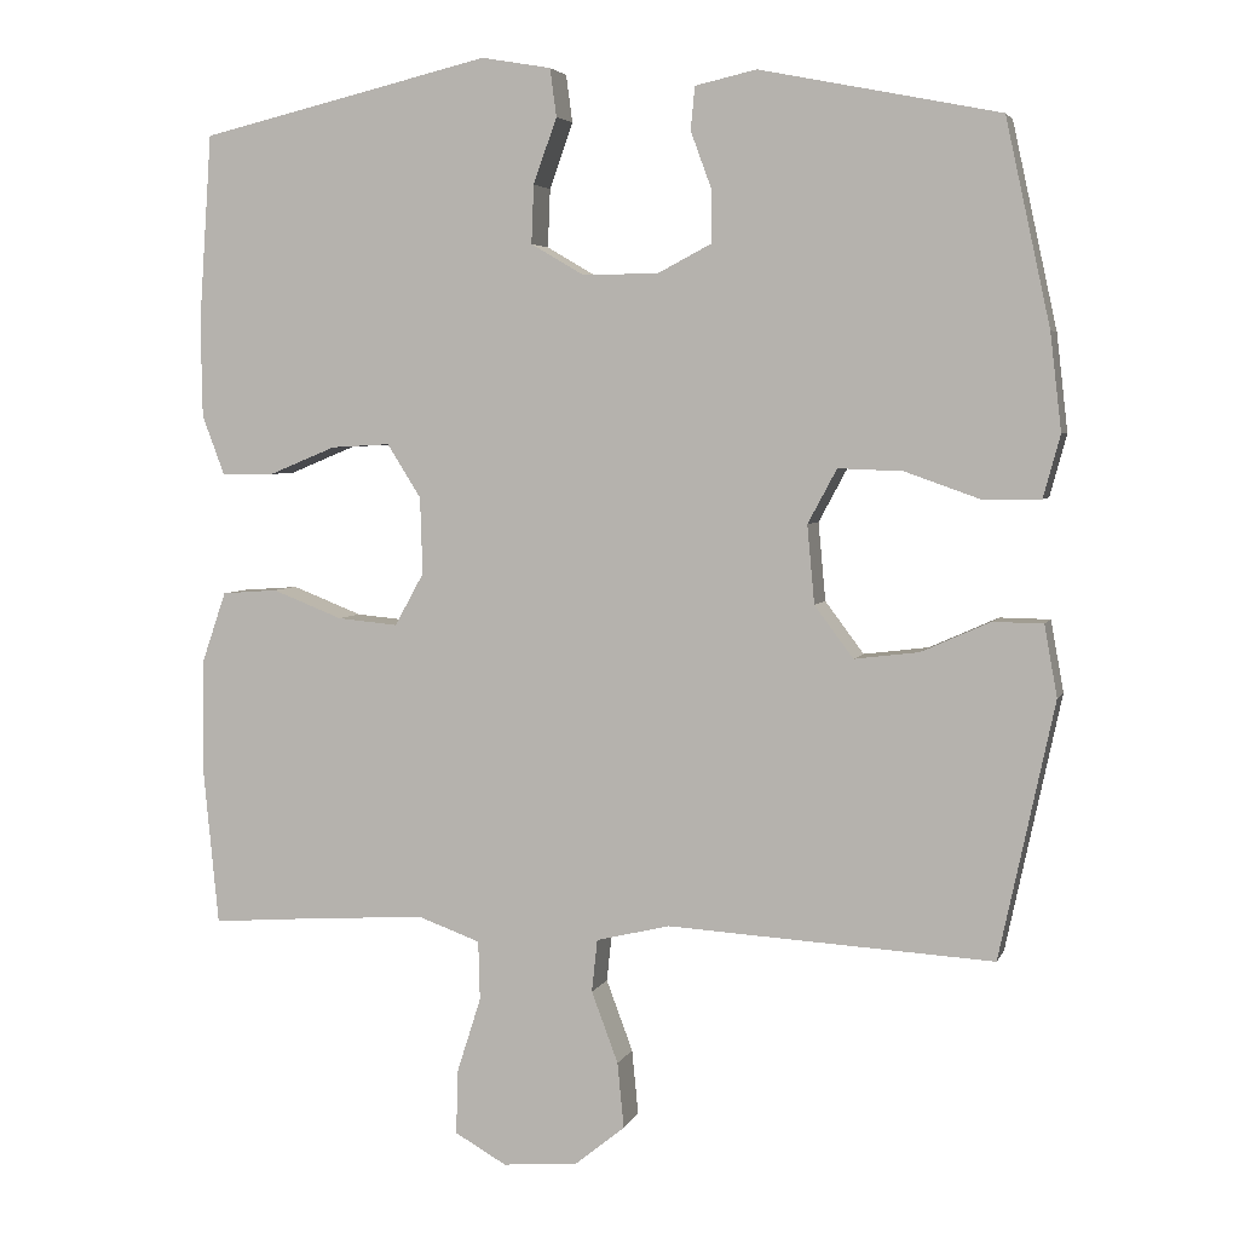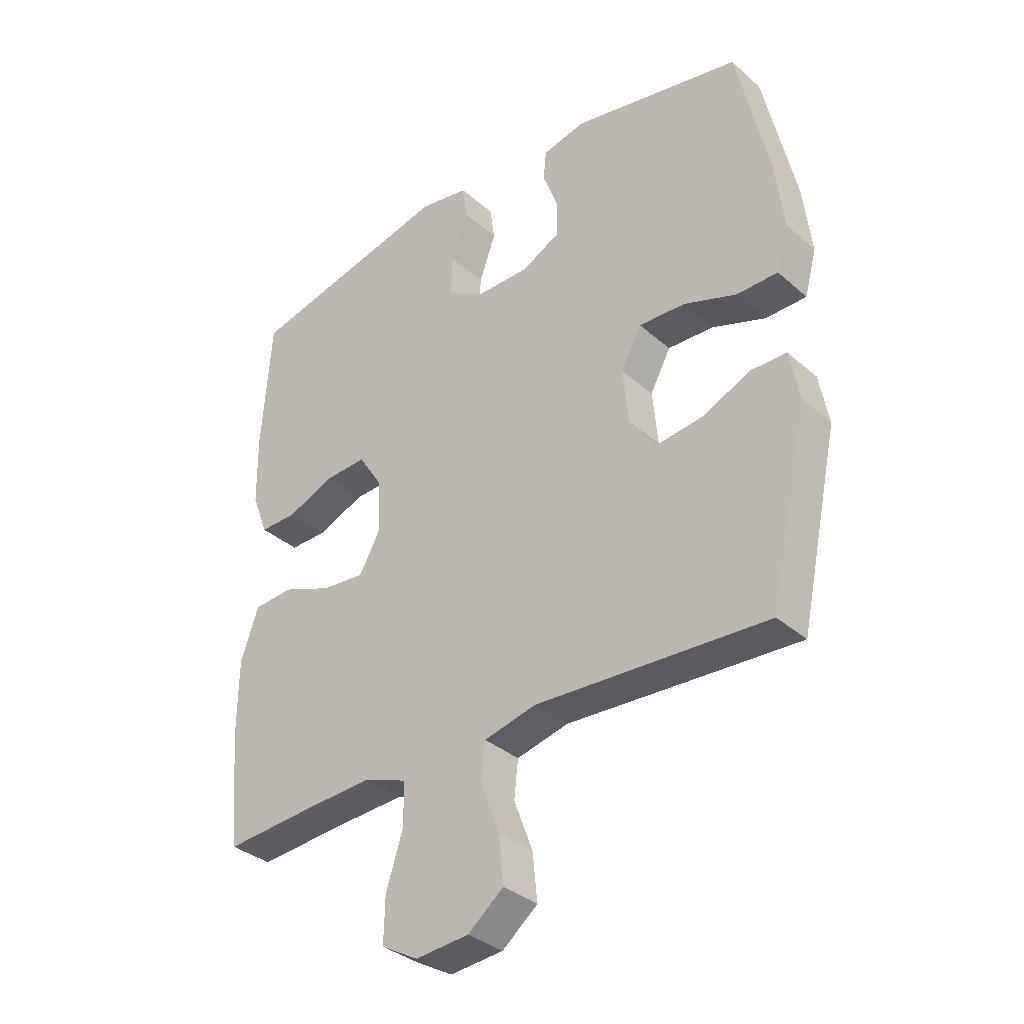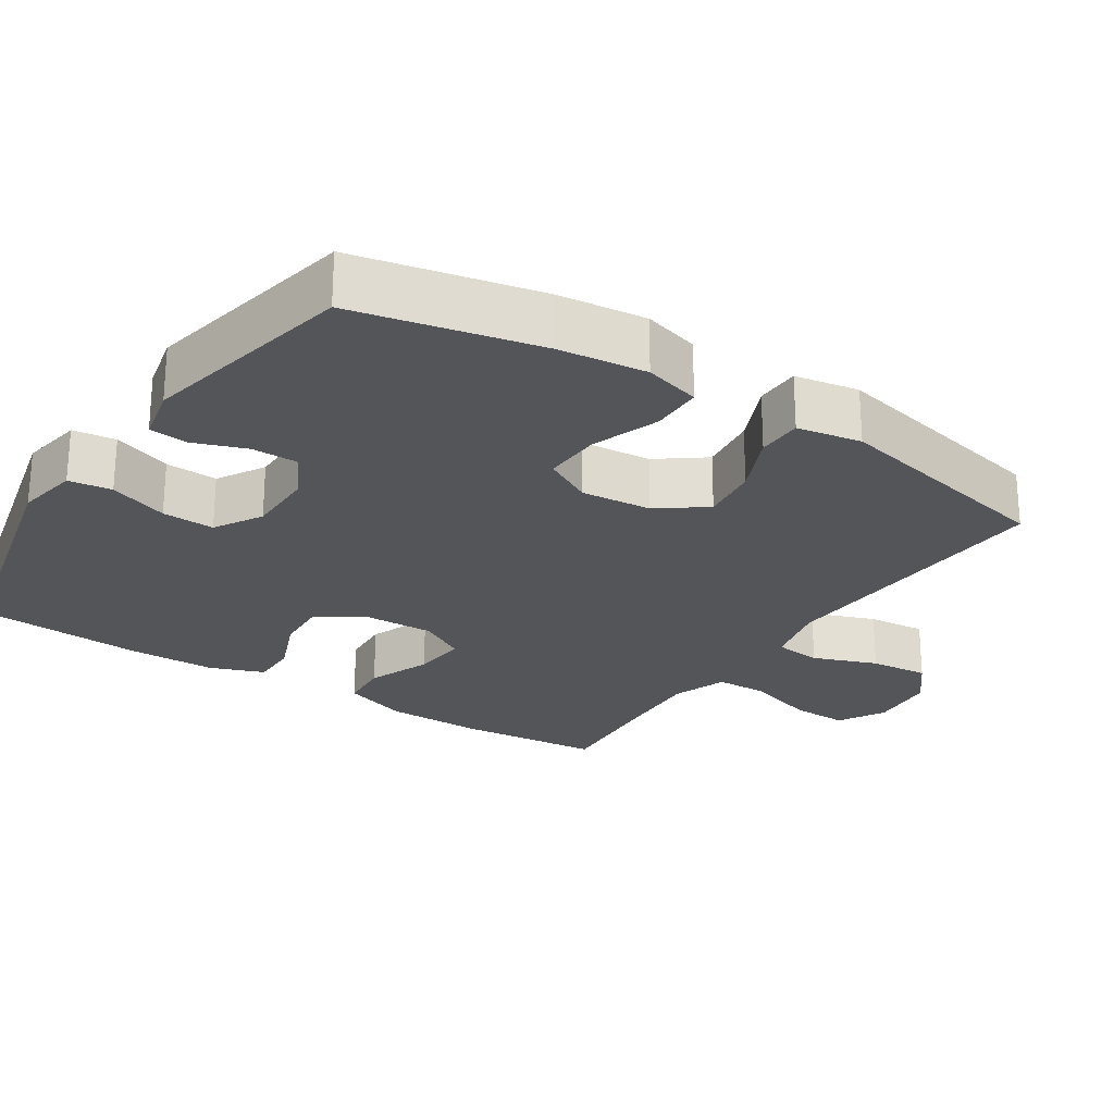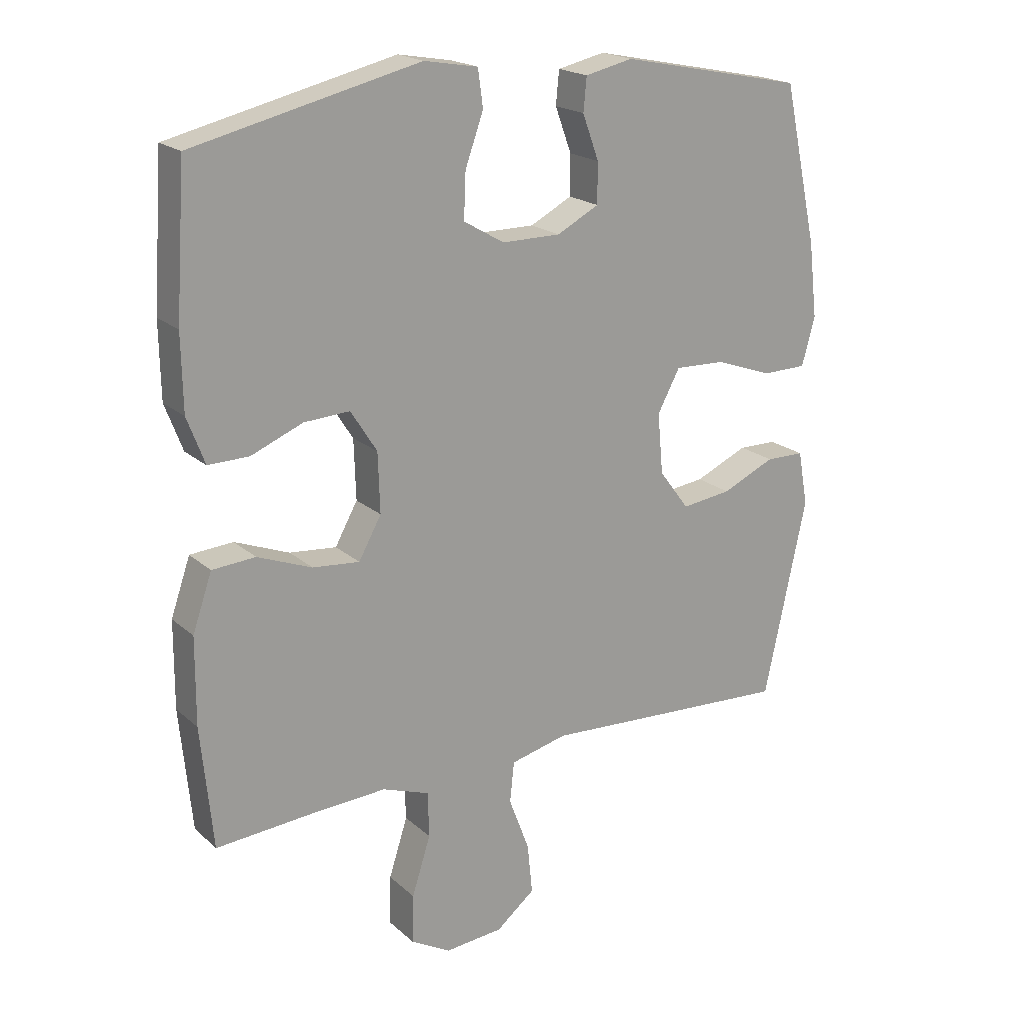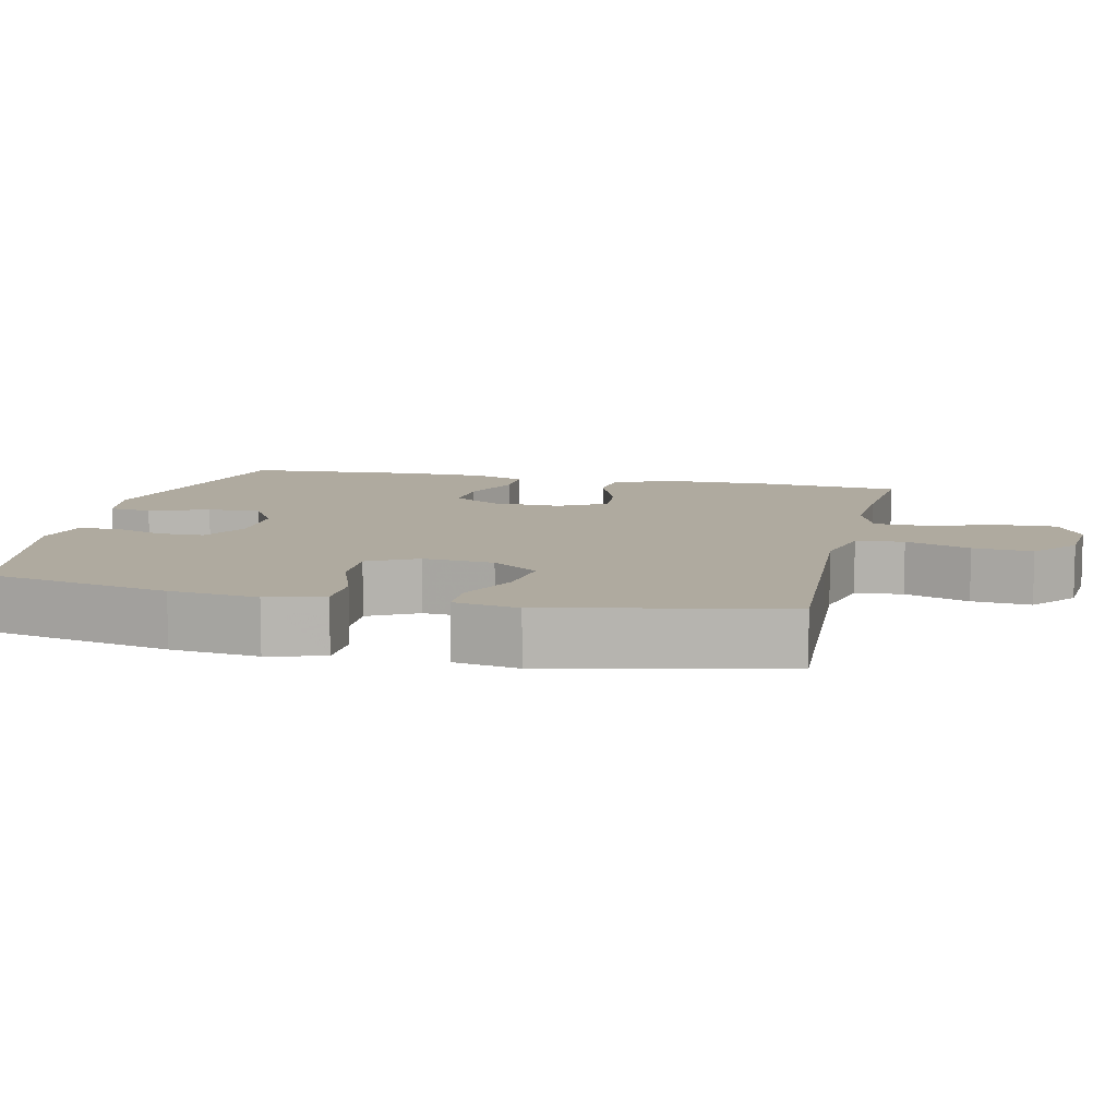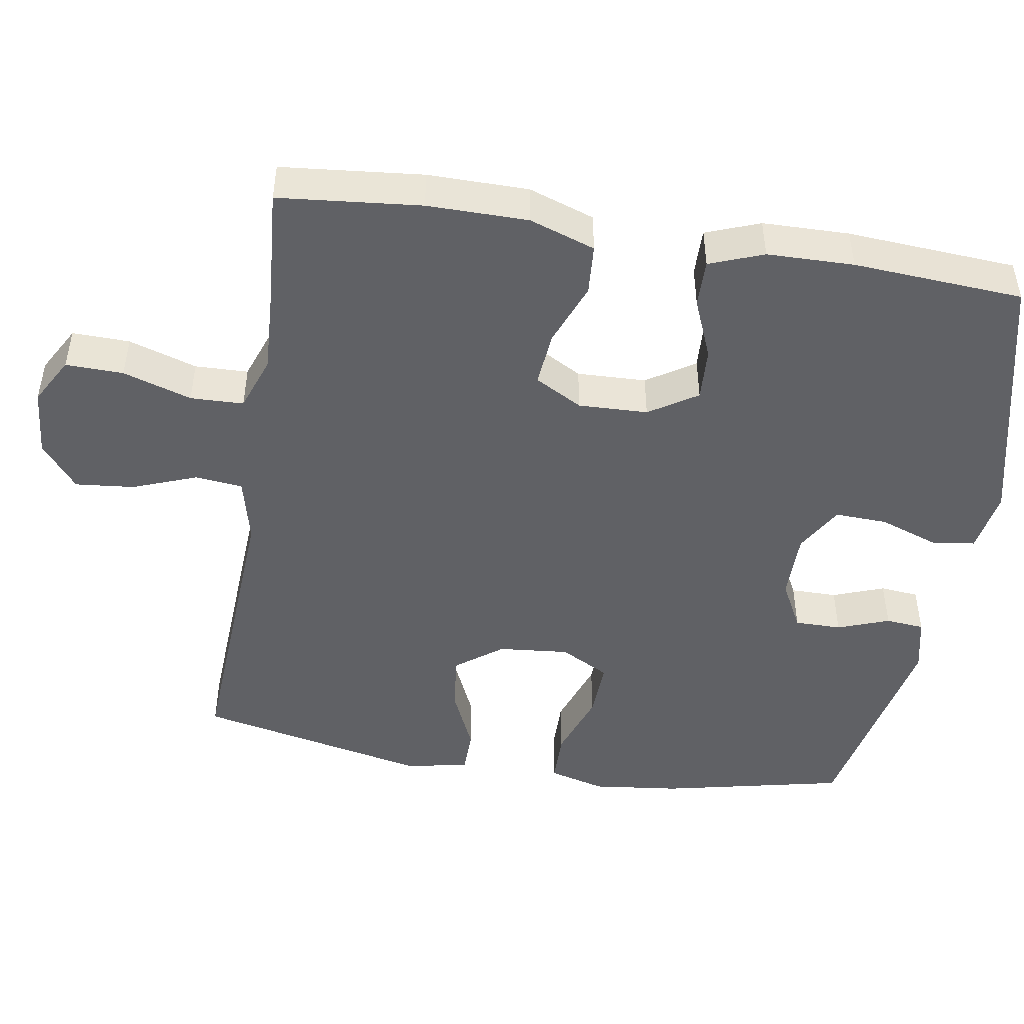
<metadata>
{"format":"obj","ext":"obj","renderer":"f3d","projection":"perspective","resolution":1024,"background":"white","views":[{"elev":4.3,"azim":15.2,"up":"+Z"},{"elev":-34.7,"azim":40.8,"up":"+Z"},{"elev":-24.5,"azim":56.7,"up":"+Y"},{"elev":19.8,"azim":-32.8,"up":"+Z"},{"elev":9.5,"azim":102.7,"up":"+Y"},{"elev":-47.4,"azim":-99.2,"up":"+Y"}]}
</metadata>
<code>
v 0.5 0.07 0.5
v 0.555 0.07 0.248
v 0.569 0.07 0.128
v 0.548 0.07 0.051
v 0.477 0.07 0.05
v 0.384 0.07 0.083
v 0.304 0.07 0.086
v 0.268 0.07 0.019
v 0.277 0.07 -0.078
v 0.325 0.07 -0.142
v 0.405 0.07 -0.132
v 0.49 0.07 -0.094
v 0.552 0.07 -0.095
v 0.568 0.07 -0.183
v 0.5 0.07 -0.5
v 0.235 0.07 -0.485
v 0.097 0.07 -0.477
v 0.006 0.07 -0.499
v -0.001 0.07 -0.564
v 0.032 0.07 -0.652
v 0.04 0.07 -0.733
v -0.022 0.07 -0.783
v -0.115 0.07 -0.791
v -0.179 0.07 -0.755
v -0.177 0.07 -0.676
v -0.147 0.07 -0.582
v -0.149 0.07 -0.509
v -0.224 0.07 -0.482
v -0.34 0.07 -0.488
v -0.5 0.07 -0.5
v -0.519 0.07 -0.305
v -0.518 0.07 -0.167
v -0.487 0.07 -0.077
v -0.418 0.07 -0.072
v -0.331 0.07 -0.106
v -0.256 0.07 -0.113
v -0.22 0.07 -0.048
v -0.223 0.07 0.047
v -0.265 0.07 0.113
v -0.338 0.07 0.109
v -0.421 0.07 0.075
v -0.486 0.07 0.074
v -0.514 0.07 0.148
v -0.516 0.07 0.267
v -0.5 0.07 0.5
v -0.139 0.07 0.585
v -0.053 0.07 0.57
v -0.045 0.07 0.511
v -0.074 0.07 0.43
v -0.077 0.07 0.358
v -0.012 0.07 0.32
v 0.082 0.07 0.32
v 0.149 0.07 0.355
v 0.149 0.07 0.419
v 0.123 0.07 0.49
v 0.128 0.07 0.543
v 0.204 0.07 0.56
v 0.5 0 0.5
v 0.555 0 0.248
v 0.569 0 0.128
v 0.548 0 0.051
v 0.477 0 0.05
v 0.384 0 0.083
v 0.304 0 0.086
v 0.268 0 0.019
v 0.277 0 -0.078
v 0.325 0 -0.142
v 0.405 0 -0.132
v 0.49 0 -0.094
v 0.552 0 -0.095
v 0.568 0 -0.183
v 0.5 0 -0.5
v 0.235 0 -0.485
v 0.097 0 -0.477
v 0.006 0 -0.499
v -0.001 0 -0.564
v 0.032 0 -0.652
v 0.04 0 -0.733
v -0.022 0 -0.783
v -0.115 0 -0.791
v -0.179 0 -0.755
v -0.177 0 -0.676
v -0.147 0 -0.582
v -0.149 0 -0.509
v -0.224 0 -0.482
v -0.34 0 -0.488
v -0.5 0 -0.5
v -0.519 0 -0.305
v -0.518 0 -0.167
v -0.487 0 -0.077
v -0.418 0 -0.072
v -0.331 0 -0.106
v -0.256 0 -0.113
v -0.22 0 -0.048
v -0.223 0 0.047
v -0.265 0 0.113
v -0.338 0 0.109
v -0.421 0 0.075
v -0.486 0 0.074
v -0.514 0 0.148
v -0.516 0 0.267
v -0.5 0 0.5
v -0.139 0 0.585
v -0.053 0 0.57
v -0.045 0 0.511
v -0.074 0 0.43
v -0.077 0 0.358
v -0.012 0 0.32
v 0.082 0 0.32
v 0.149 0 0.355
v 0.149 0 0.419
v 0.123 0 0.49
v 0.128 0 0.543
v 0.204 0 0.56
f 54 55 56 57
f 53 54 57 1
f 52 53 1 2
f 51 52 2 3
f 46 47 48 49
f 46 49 50
f 45 46 50
f 44 45 50 51
f 40 41 42 43
f 39 40 43 44
f 32 33 34 35
f 32 35 36
f 29 30 31 32
f 28 29 32 36
f 27 28 36 37
f 23 24 25 26
f 23 26 27
f 22 23 27
f 19 20 21 22
f 19 22 27 37
f 14 15 16 17
f 14 17 18
f 11 12 13 14
f 10 11 14 18
f 9 10 18
f 8 9 18
f 3 4 5 6
f 3 6 7
f 39 44 51 3
f 18 19 37 38
f 8 18 38
f 7 8 38 39
f 3 7 39
f 114 113 112 111
f 58 114 111 110
f 59 58 110 109
f 60 59 109 108
f 106 105 104 103
f 107 106 103
f 107 103 102
f 108 107 102 101
f 100 99 98 97
f 101 100 97 96
f 92 91 90 89
f 93 92 89
f 89 88 87 86
f 93 89 86 85
f 94 93 85 84
f 83 82 81 80
f 84 83 80
f 84 80 79
f 79 78 77 76
f 94 84 79 76
f 74 73 72 71
f 75 74 71
f 71 70 69 68
f 75 71 68 67
f 75 67 66
f 75 66 65
f 63 62 61 60
f 64 63 60
f 60 108 101 96
f 95 94 76 75
f 95 75 65
f 96 95 65 64
f 96 64 60
f 1 58 59 2
f 2 59 60 3
f 3 60 61 4
f 4 61 62 5
f 5 62 63 6
f 6 63 64 7
f 7 64 65 8
f 8 65 66 9
f 9 66 67 10
f 10 67 68 11
f 11 68 69 12
f 12 69 70 13
f 13 70 71 14
f 14 71 72 15
f 15 72 73 16
f 16 73 74 17
f 17 74 75 18
f 18 75 76 19
f 19 76 77 20
f 20 77 78 21
f 21 78 79 22
f 22 79 80 23
f 23 80 81 24
f 24 81 82 25
f 25 82 83 26
f 26 83 84 27
f 27 84 85 28
f 28 85 86 29
f 29 86 87 30
f 30 87 88 31
f 31 88 89 32
f 32 89 90 33
f 33 90 91 34
f 34 91 92 35
f 35 92 93 36
f 36 93 94 37
f 37 94 95 38
f 38 95 96 39
f 39 96 97 40
f 40 97 98 41
f 41 98 99 42
f 42 99 100 43
f 43 100 101 44
f 44 101 102 45
f 45 102 103 46
f 46 103 104 47
f 47 104 105 48
f 48 105 106 49
f 49 106 107 50
f 50 107 108 51
f 51 108 109 52
f 52 109 110 53
f 53 110 111 54
f 54 111 112 55
f 55 112 113 56
f 56 113 114 57
f 57 114 58 1

</code>
